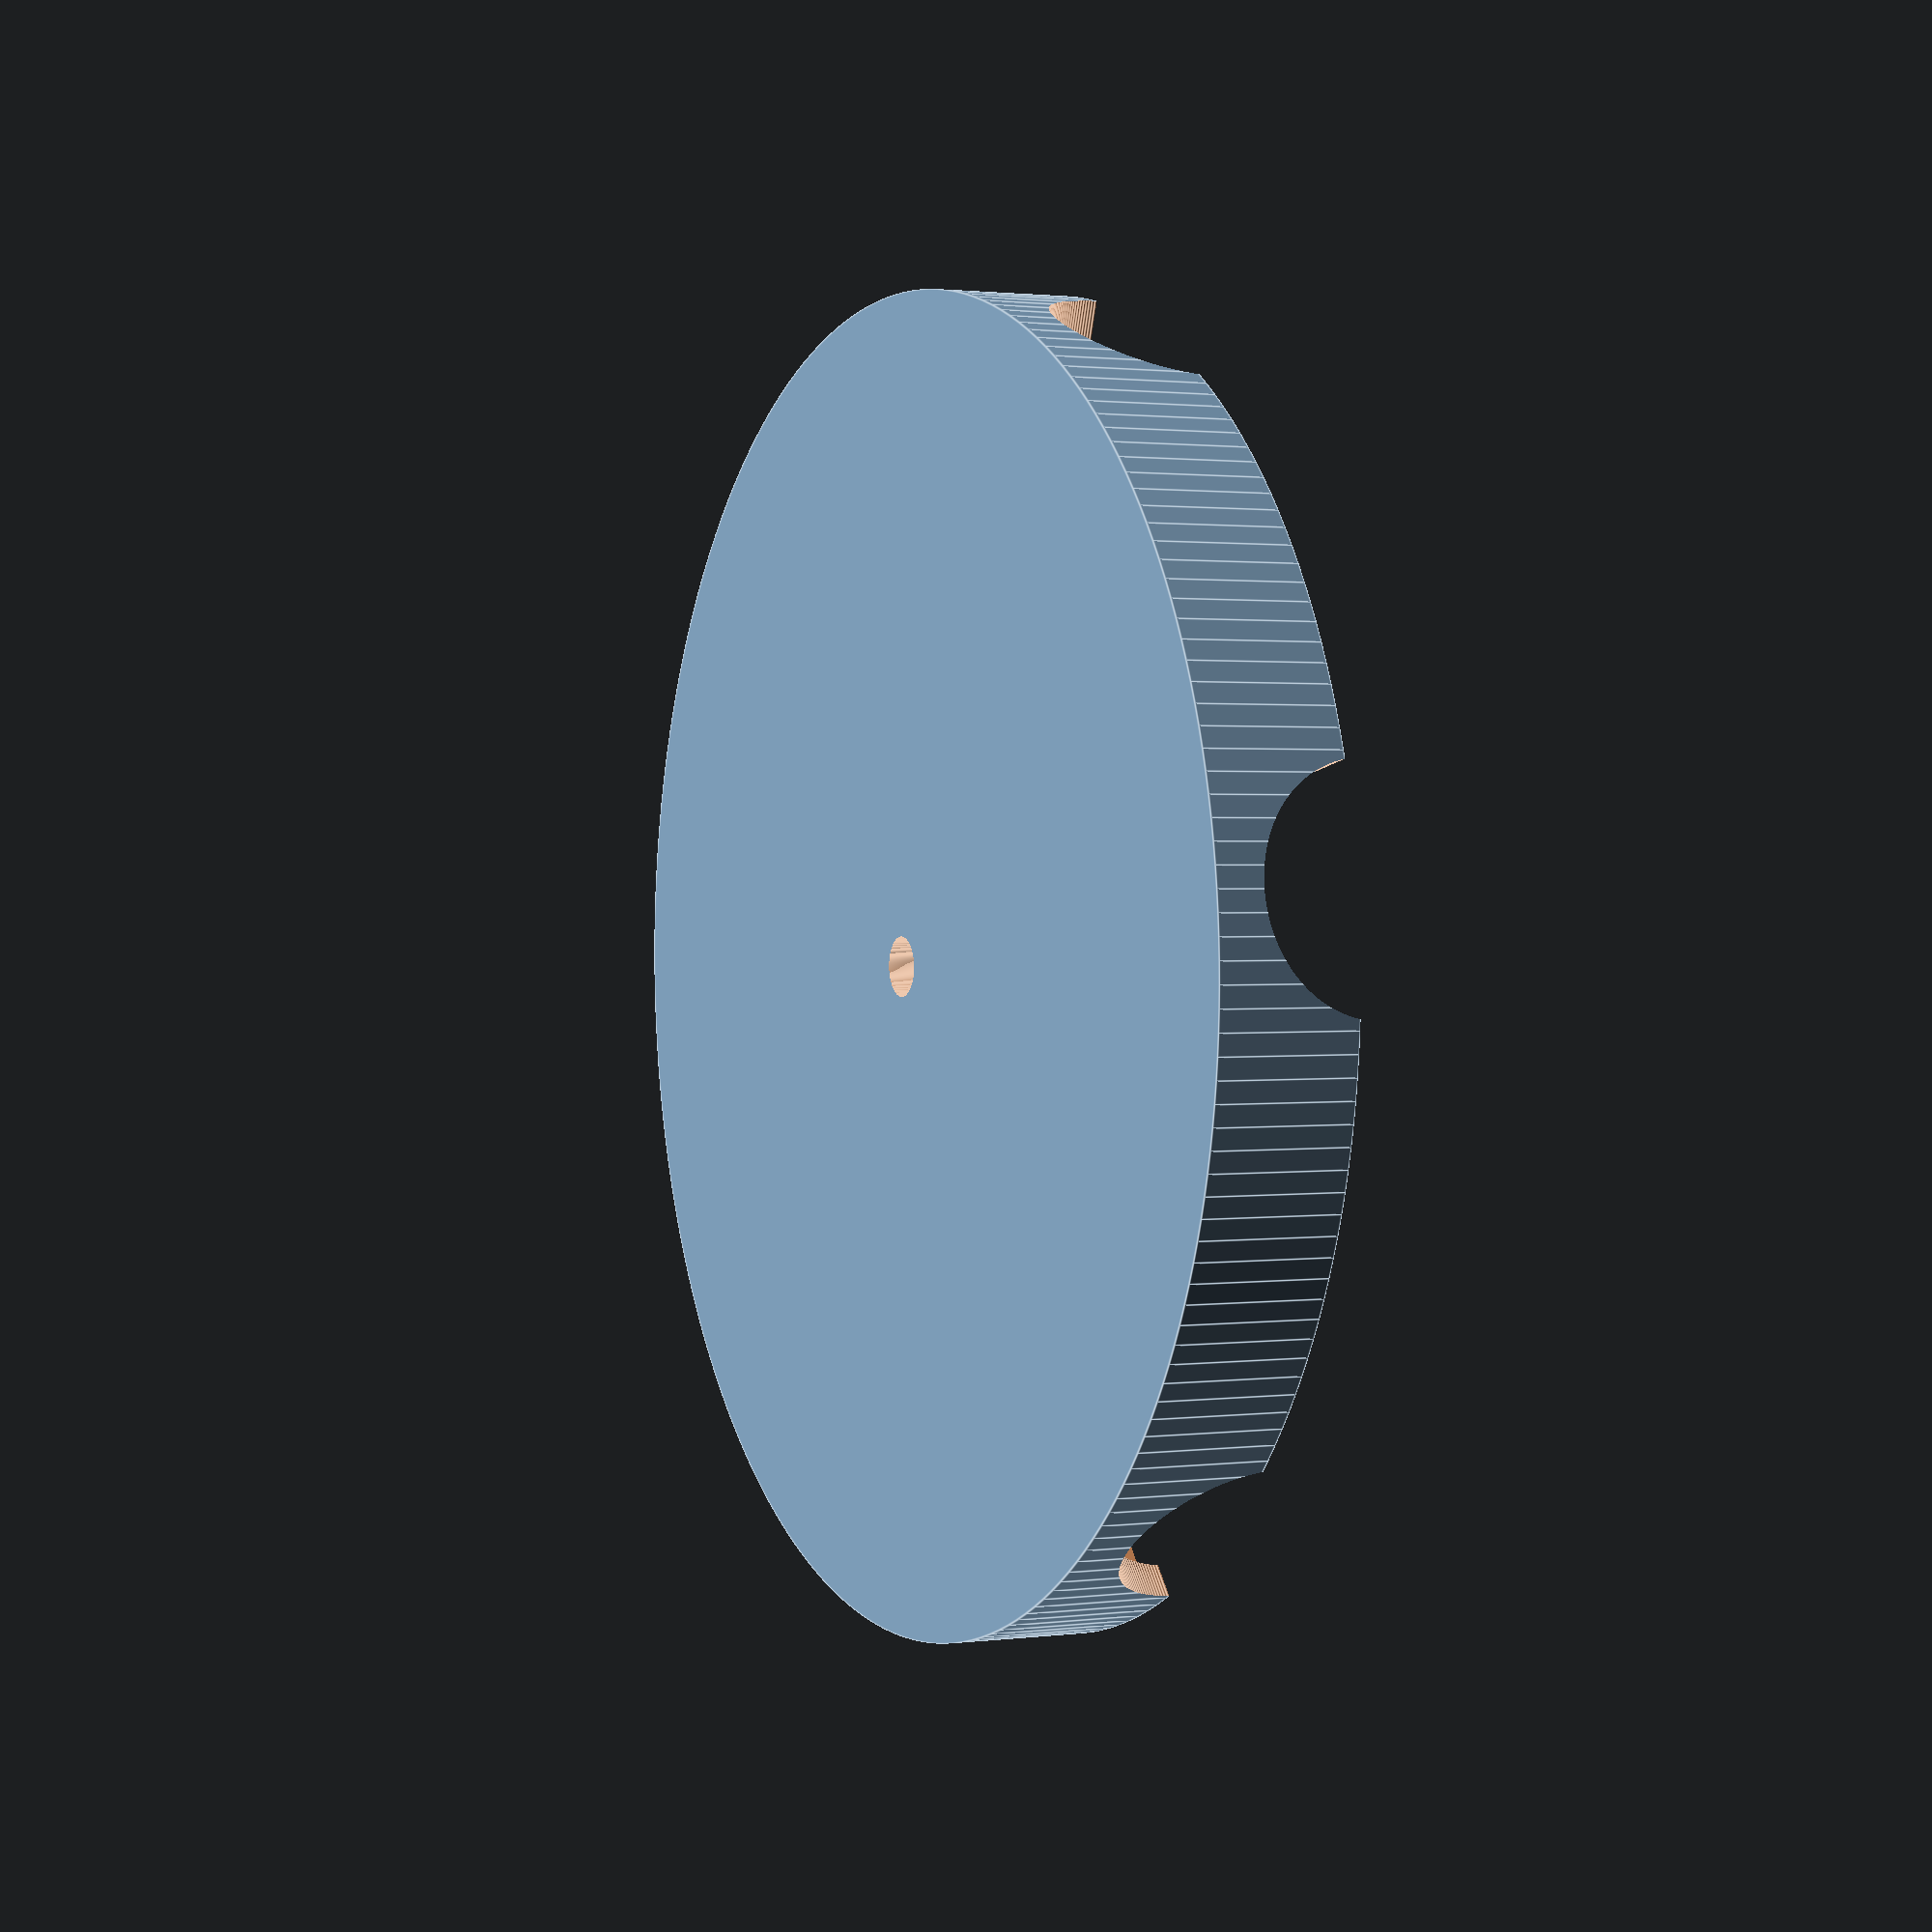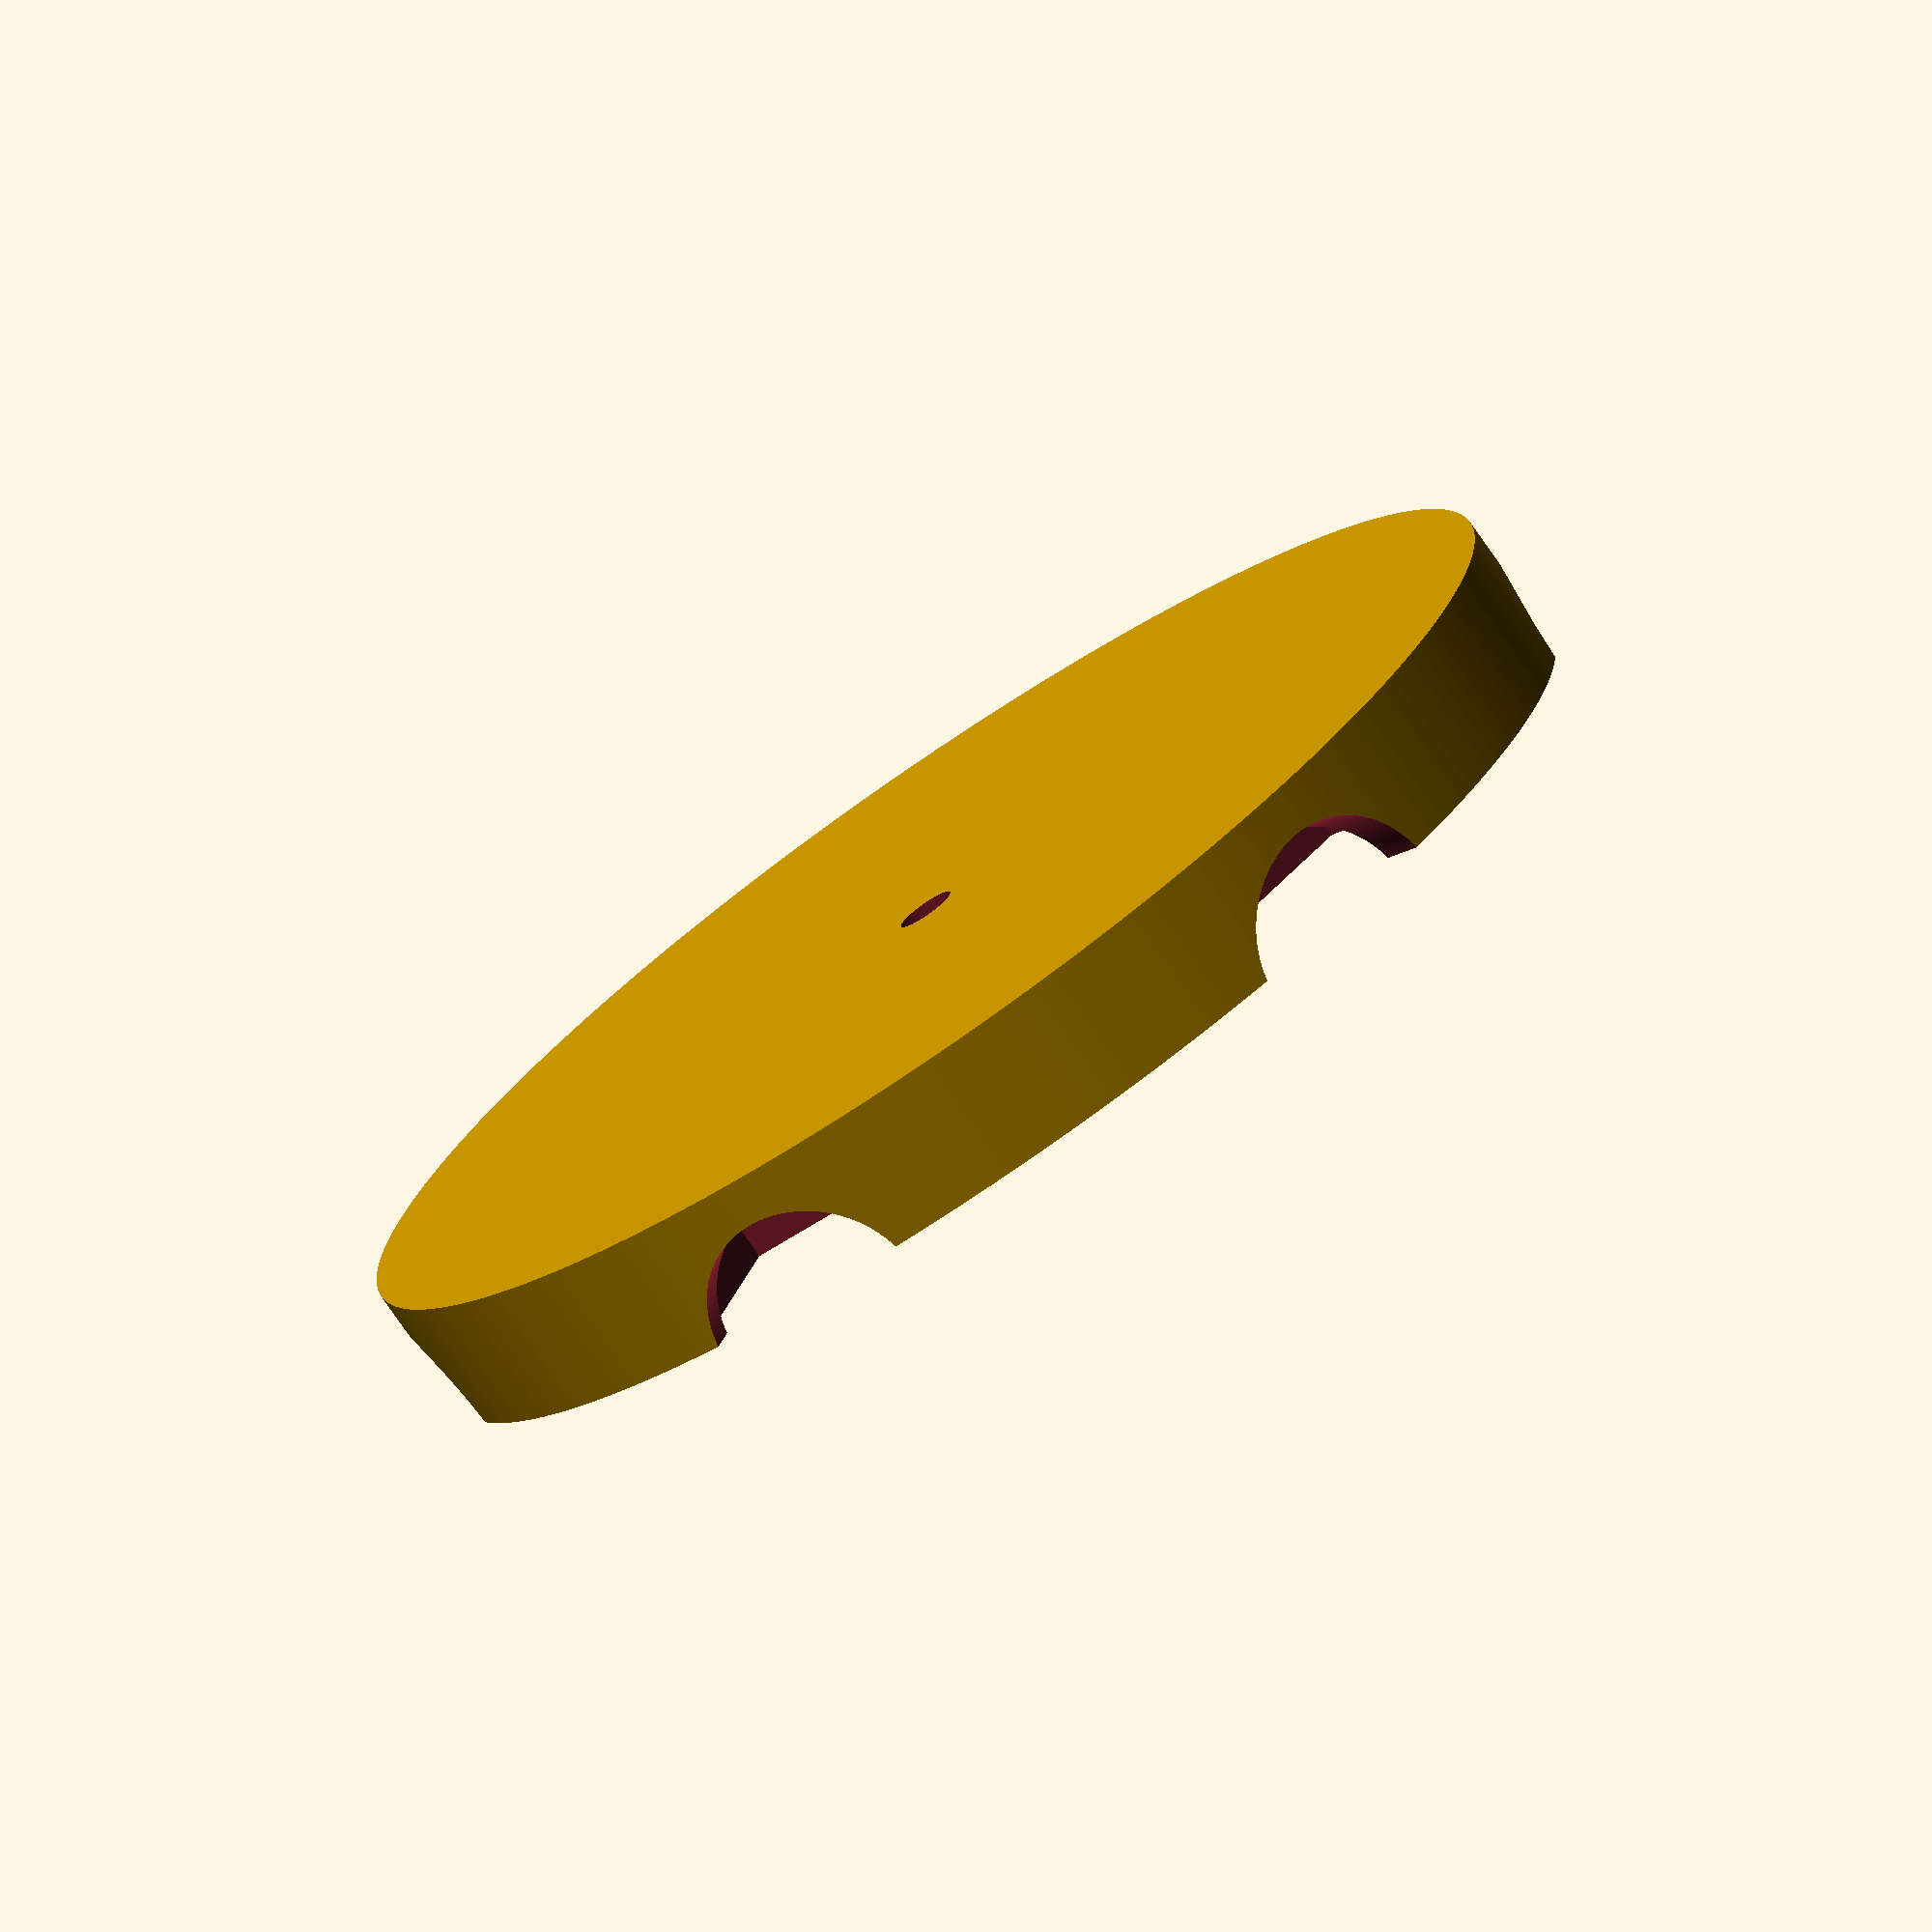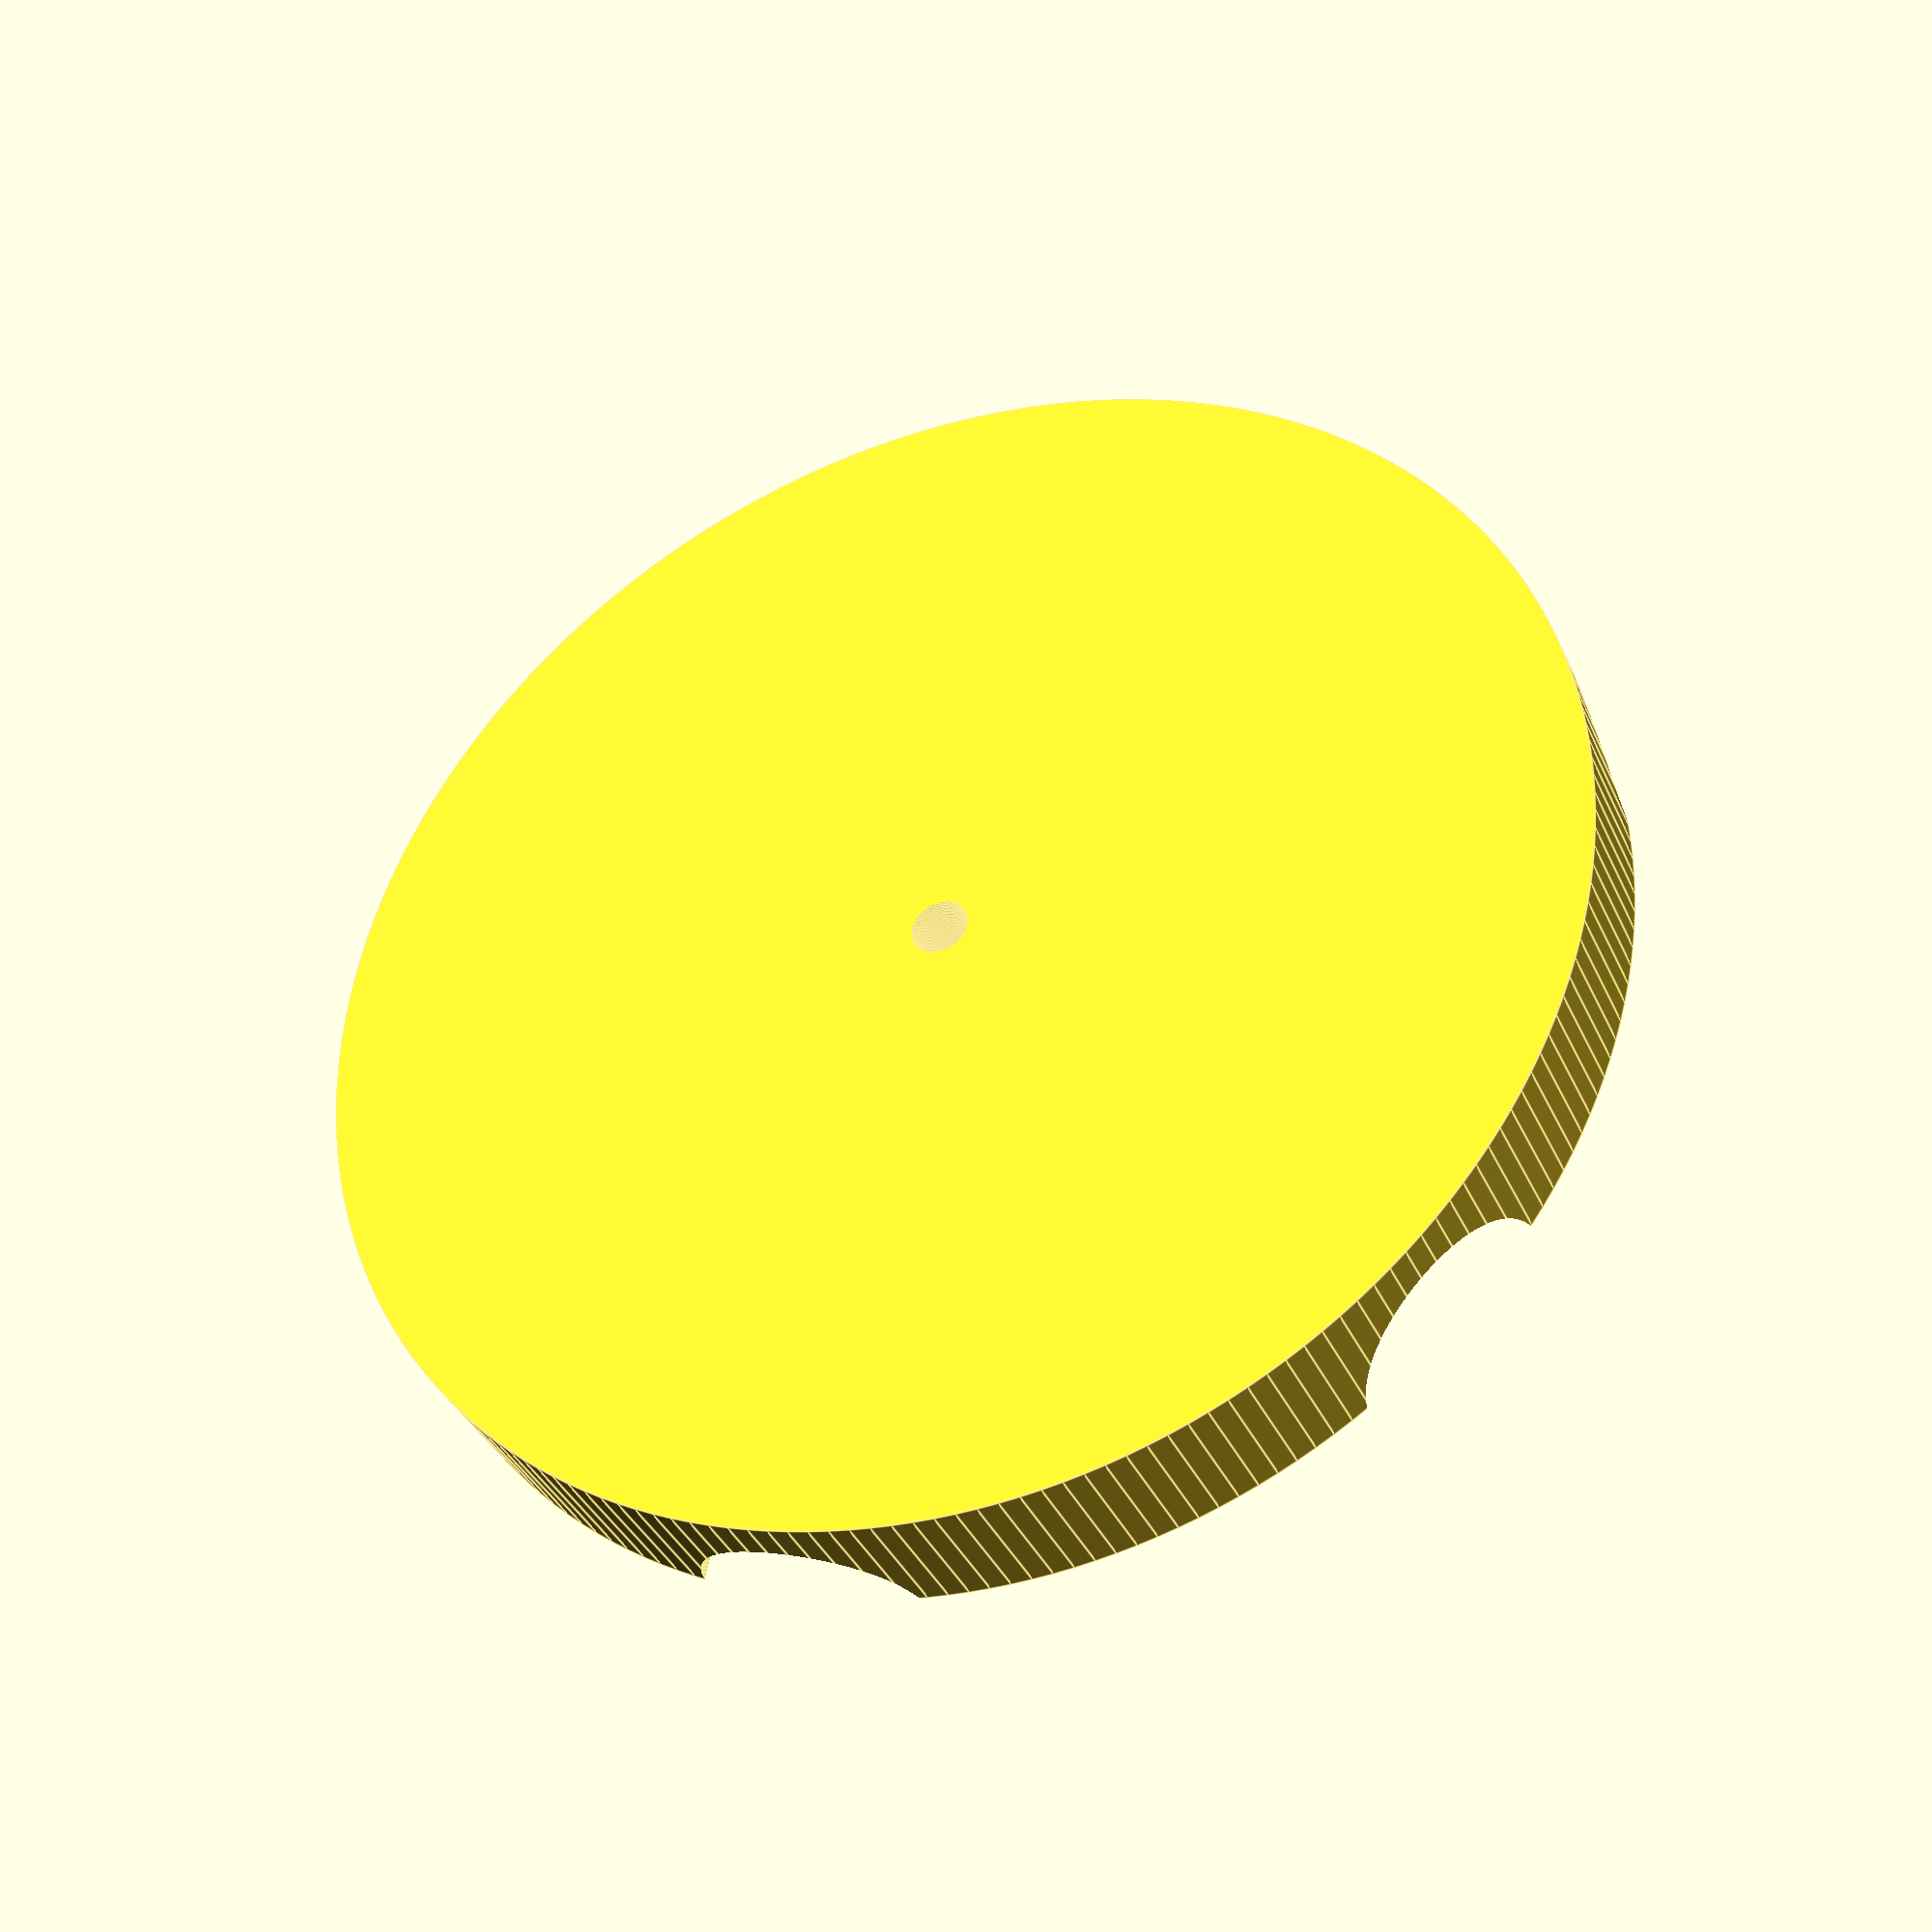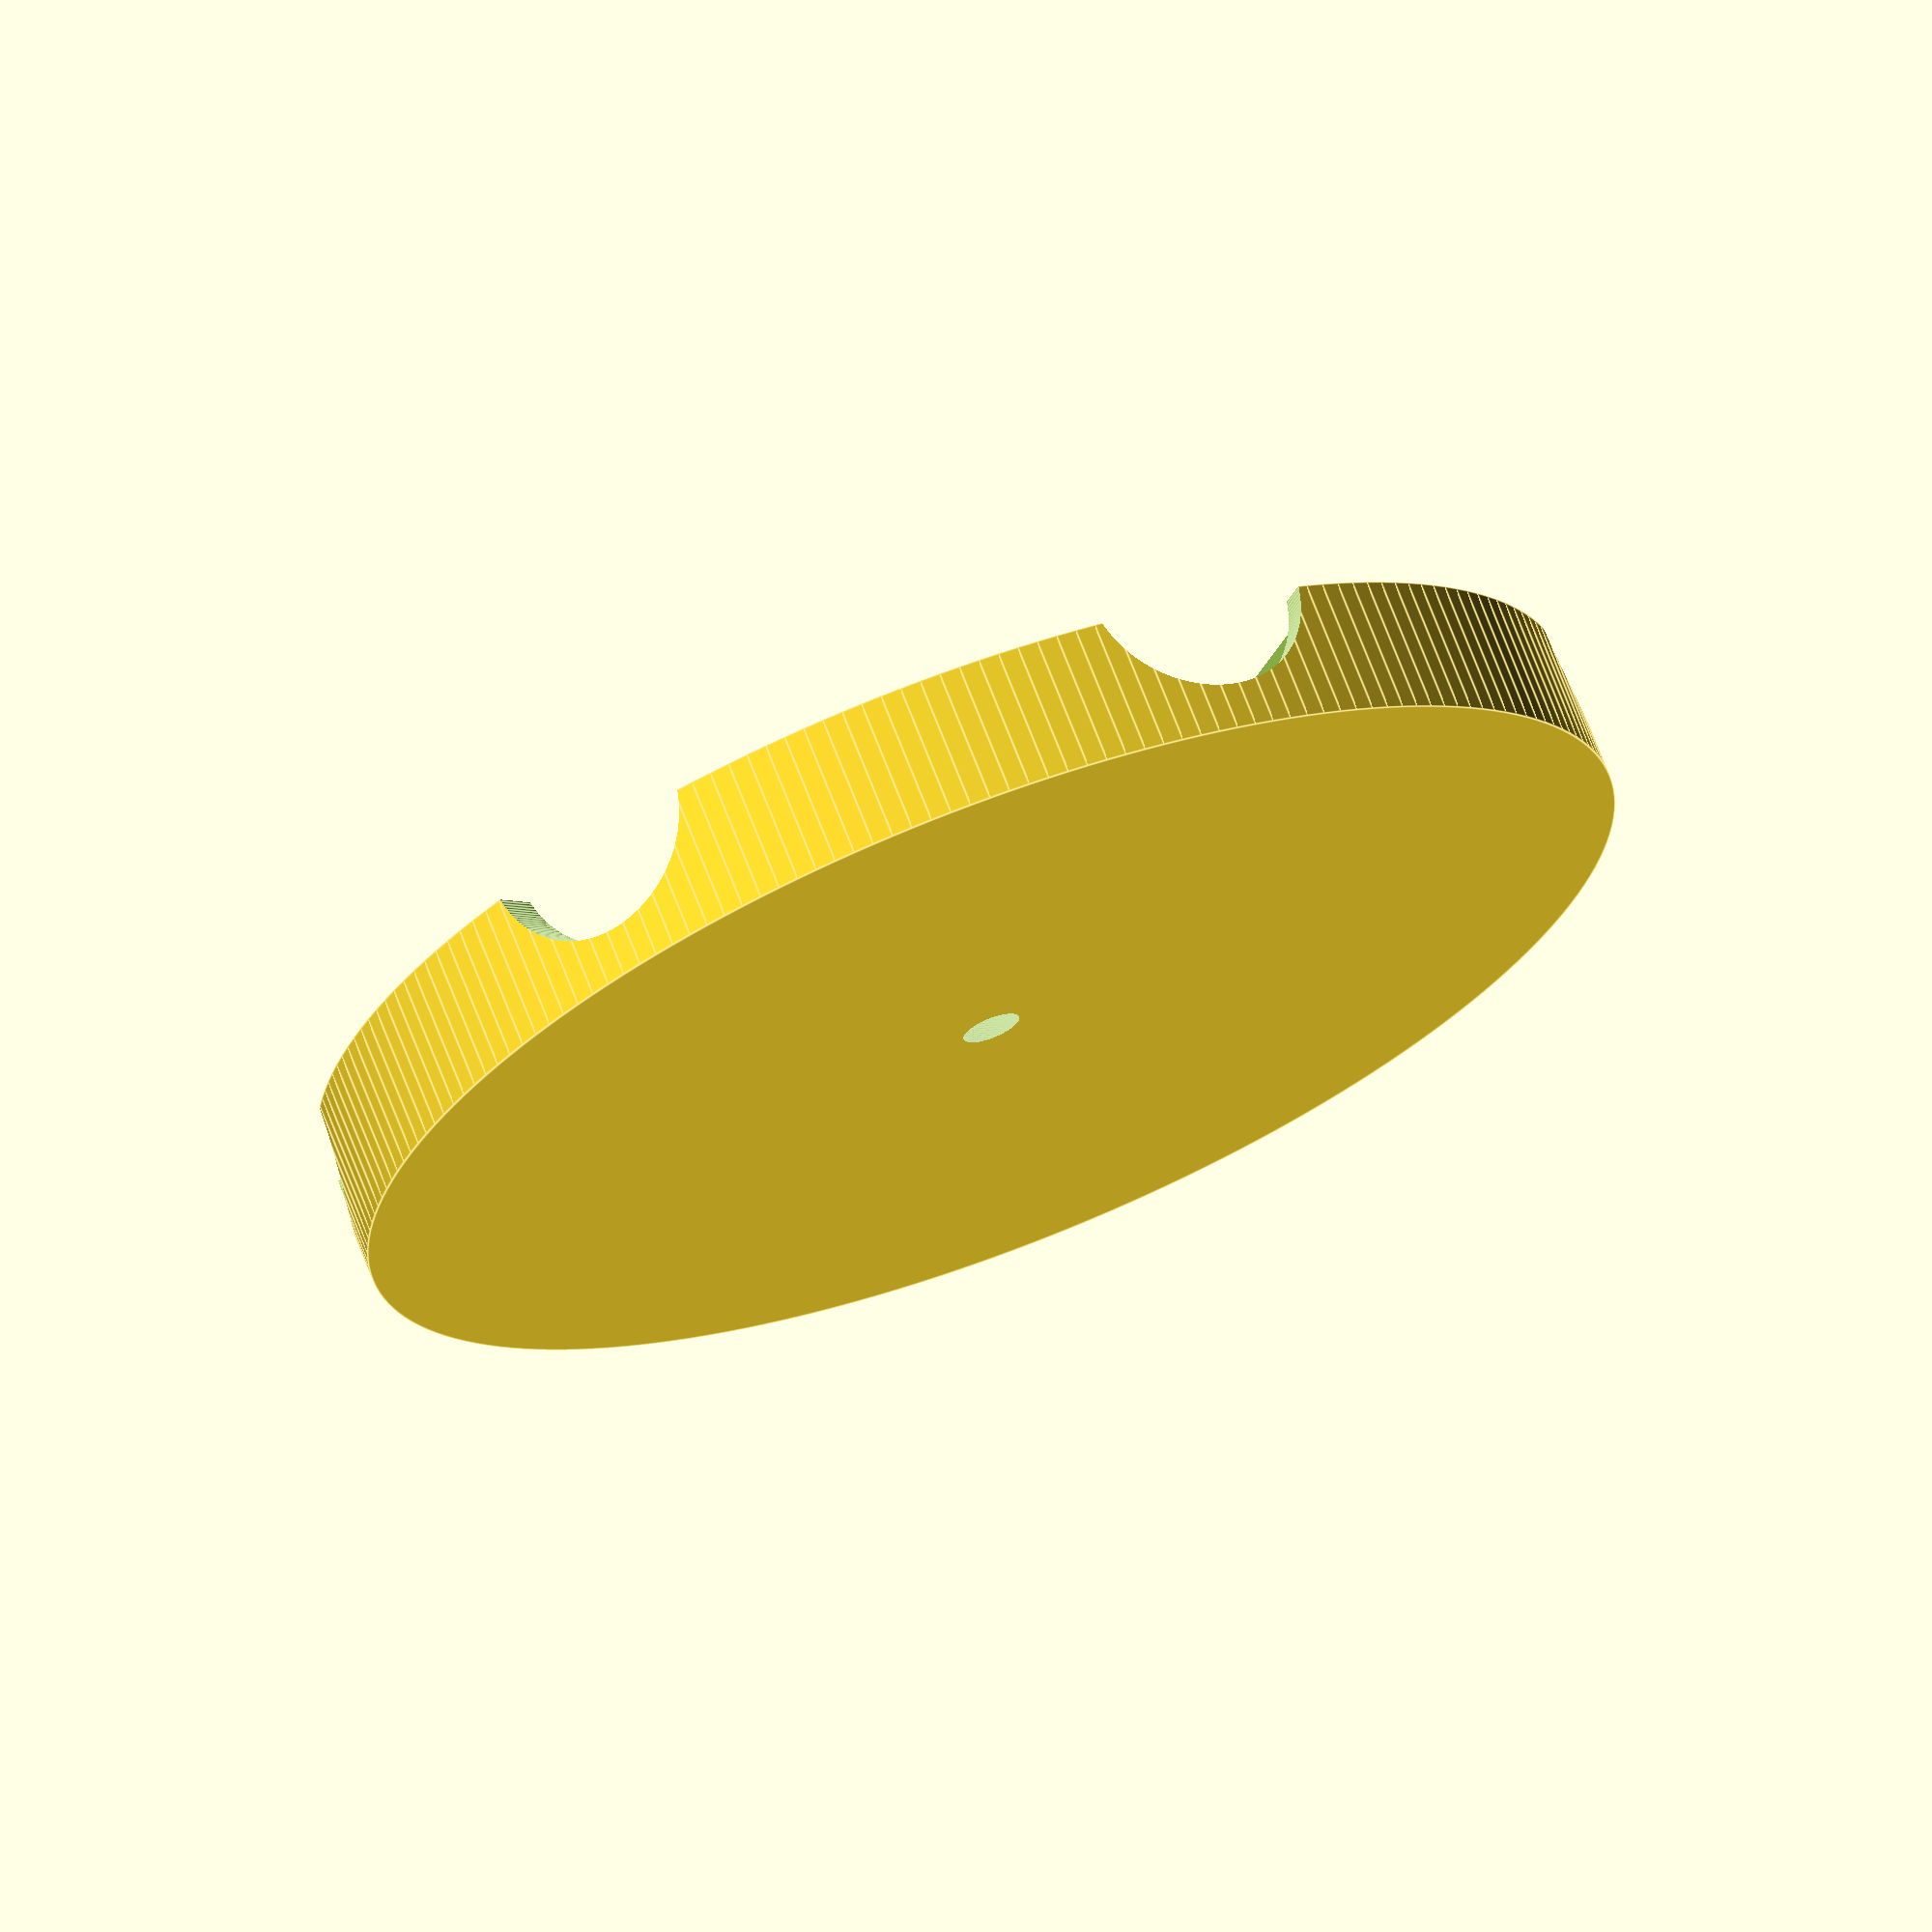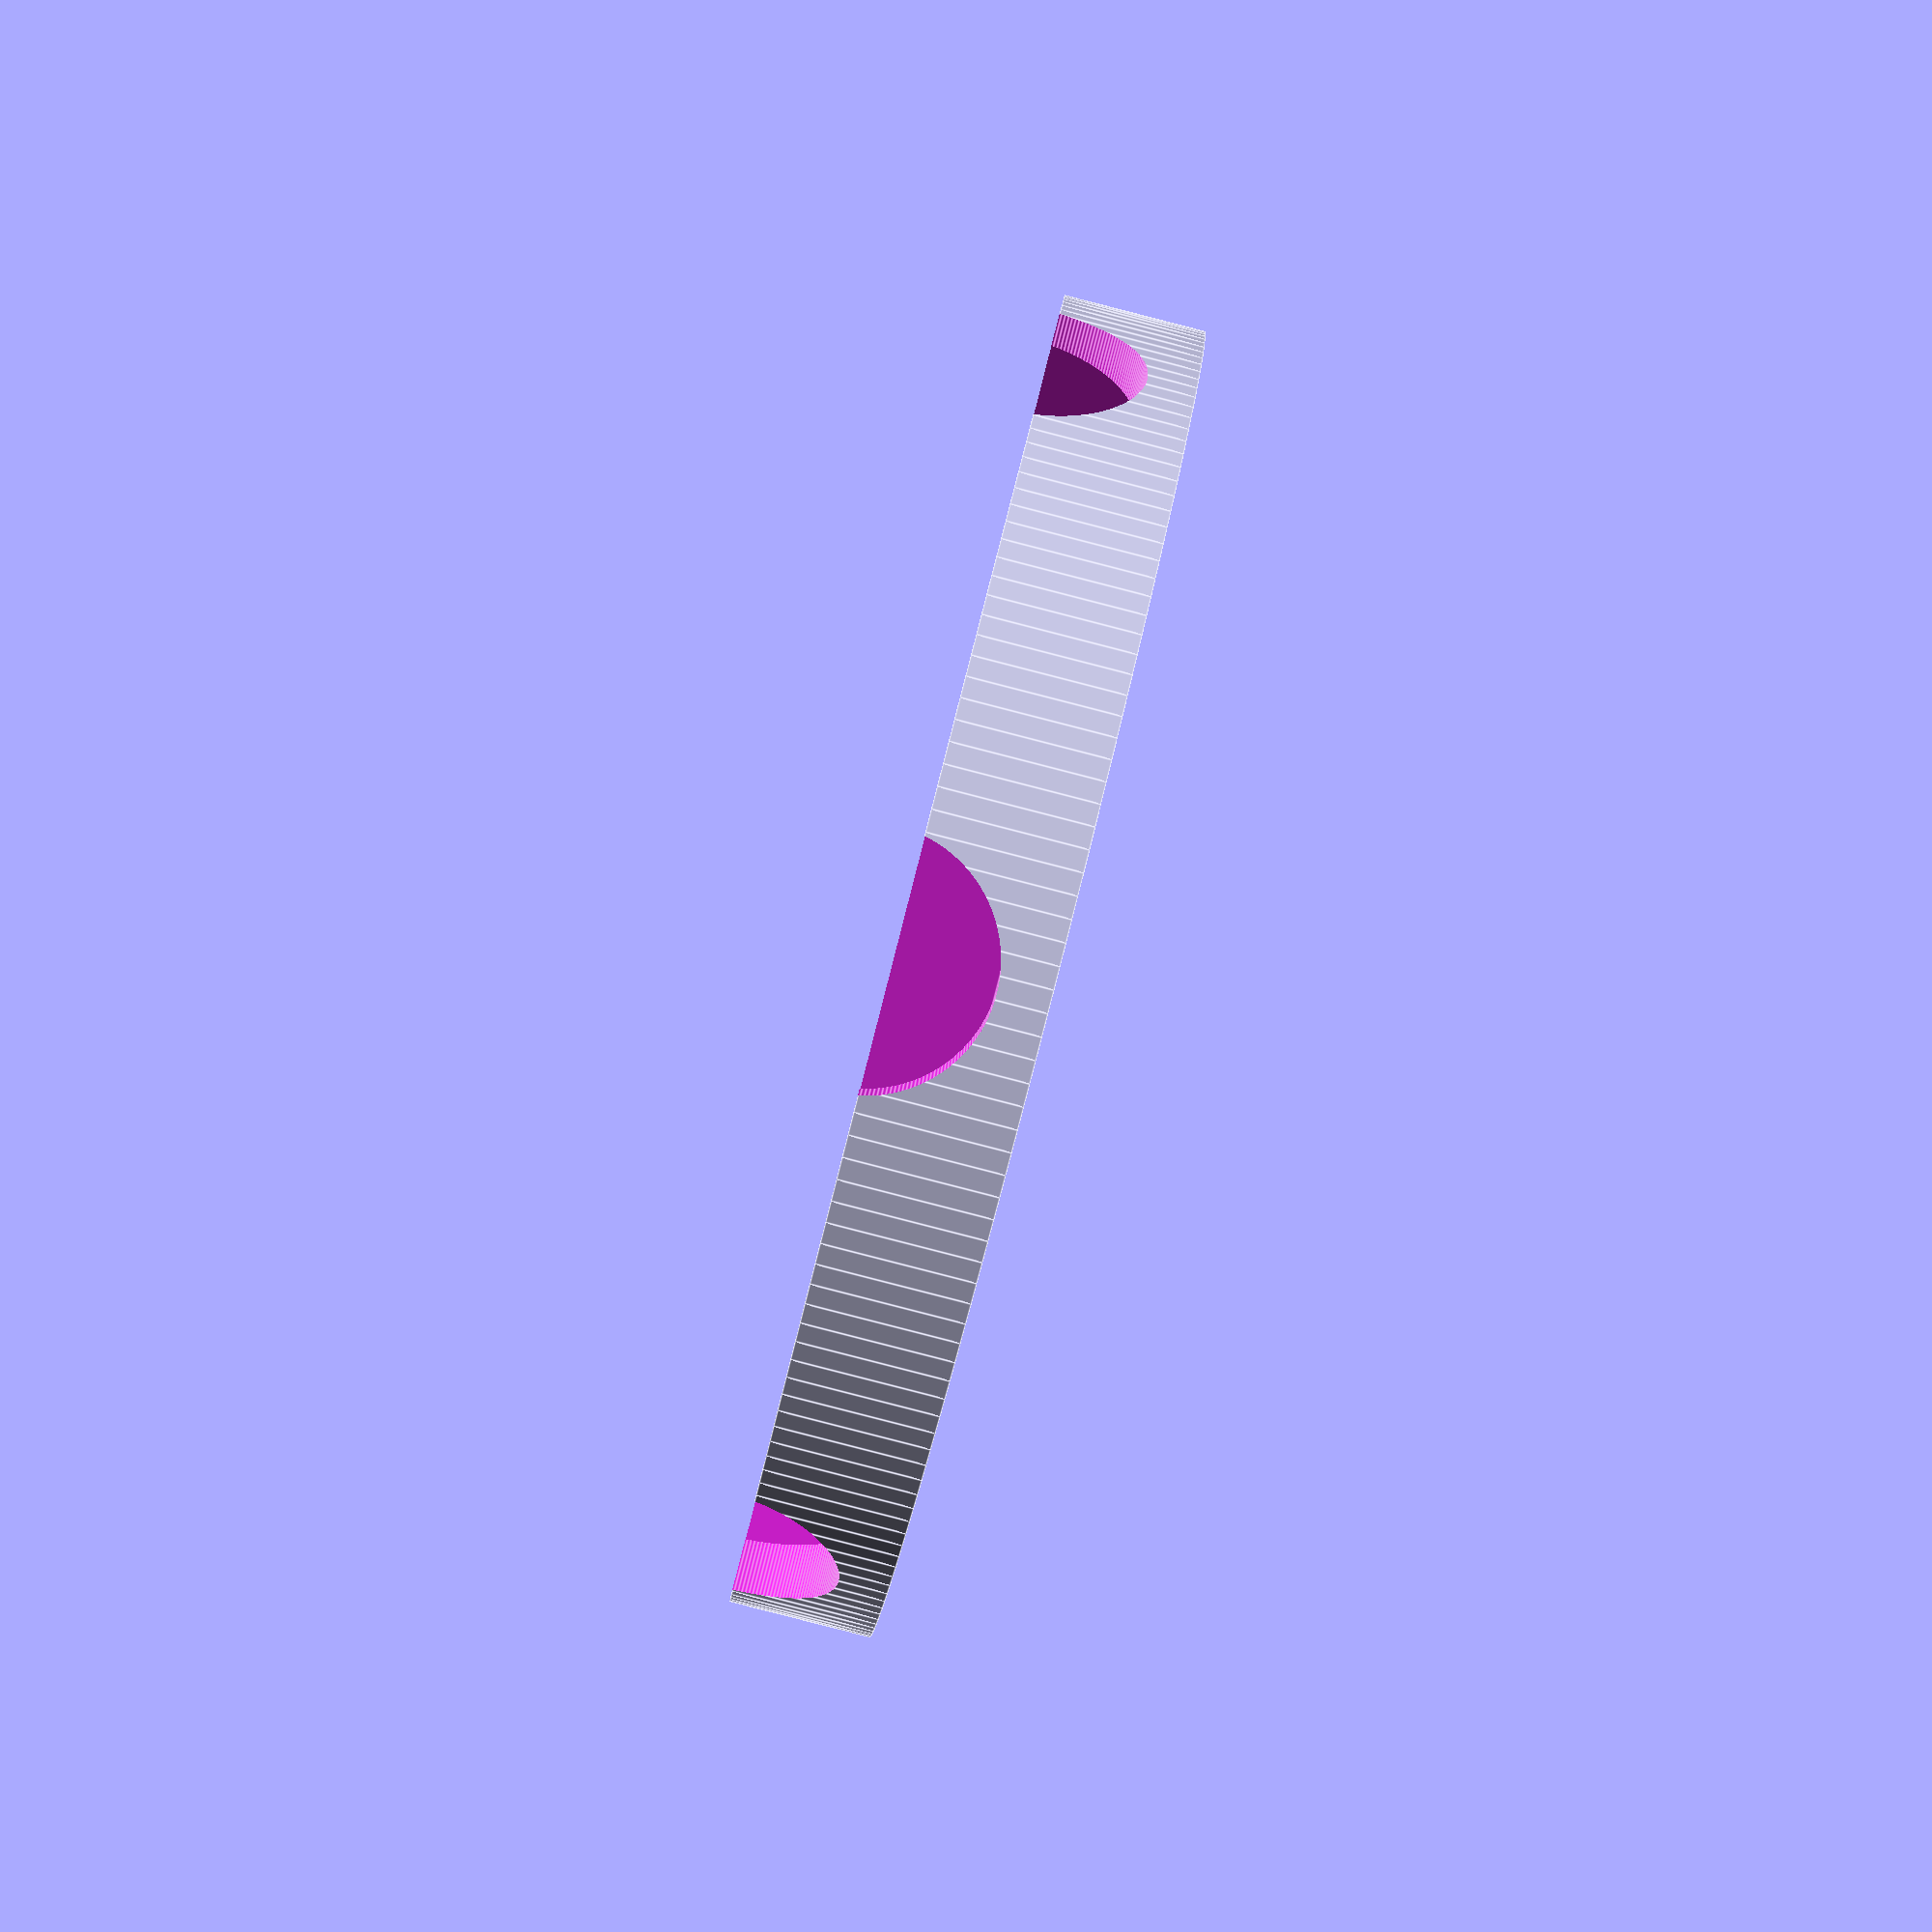
<openscad>
$fn=200;

distance = 52; // distance from optical center

// trench dimensions
width = 42;
length = 25.7; 
depth = 12;

// lens cutout params
lenset = -5;
lenslift = -10;
lensdist = -68;

difference(){

    // apparatus
    cylinder(h = 15, r = 1.36 * distance, center = true);

    // trench holding camera 1
    translate([distance, 0, 3])
    cube(size = [length, width, depth], center = true);
    rotate([0,90,0])
    translate([lenslift, lenset, lensdist])
    cylinder(h = 12, r = 12.5, center = true);
        
    // trench holding camera 2
    rotate([0,0,60]){
    translate([distance, 0, 3])
    cube(size = [length, width, depth], center = true);
    rotate([0,90,0])
    translate([lenslift, lenset, lensdist])
    cylinder(h = 12, r = 12.5, center = true);
    }

    // trench holding camera 3
    rotate([0,0,120]){
    translate([distance, 0, 3])
    cube(size = [length, width, depth], center = true);
    rotate([0,90,0])
    translate([lenslift, lenset, lensdist])
    cylinder(h = 12, r = 12.5, center = true);
    }

    // trench holding camera 4
    rotate([0,0,180]){
    translate([distance, 0, 3])
    cube(size = [length, width, depth], center = true);
    rotate([0,90,0])
    translate([lenslift, lenset, lensdist])
    cylinder(h = 12, r = 12.5, center = true);
    }

    // trench holding camera 5
    rotate([0,0,240]){
    translate([distance, 0, 3])
    cube(size = [length, width, depth], center = true);
    rotate([0,90,0])
    translate([lenslift, lenset, lensdist])
    cylinder(h = 12, r = 12.5, center = true);
    }

    // trench holding camera 6
    rotate([0,0,300]){
    translate([distance, 0, 3])
    cube(size = [length, width, depth], center = true);
    rotate([0,90,0])
    translate([lenslift, lenset, lensdist])
    cylinder(h = 12, r = 12.5, center = true);
    }

    // center dip feature
    translate([0, 0, depth - 6])
    cylinder(h = 12, r = 37, center = true);

    // clearance hole for 1/4 20 bolt
    cylinder(h = 30, r = 3.18, center = true);

}


// model sjcam4000 cameras

/*
translate([-50, 0, 27])
rotate([-90, 0, 180])
union(){ // sj400cam
    // camera body
    color("dimgray")
    cube(size = [24.7, 60, 41], center = true);

    // lens
    color("deepskyblue")
    translate([12, 16, 6])
    rotate([0,90,0])
    cylinder(h = 5, r = 10, center = true);

    // power button
    color("gray")
    translate([12, -19, 8])
    rotate([0,90,0])
    cylinder(h = 2, r = 5, center = true);

    // ok button
    color("gray")
    translate([0, -19, 21])
    cylinder(h = 2, r = 5, center = true);
}
*/
</openscad>
<views>
elev=178.7 azim=131.2 roll=295.2 proj=p view=edges
elev=256.8 azim=252.5 roll=325.3 proj=o view=wireframe
elev=36.1 azim=17.7 roll=201.7 proj=p view=edges
elev=110.2 azim=189.1 roll=21.0 proj=o view=edges
elev=87.2 azim=272.8 roll=75.6 proj=p view=edges
</views>
